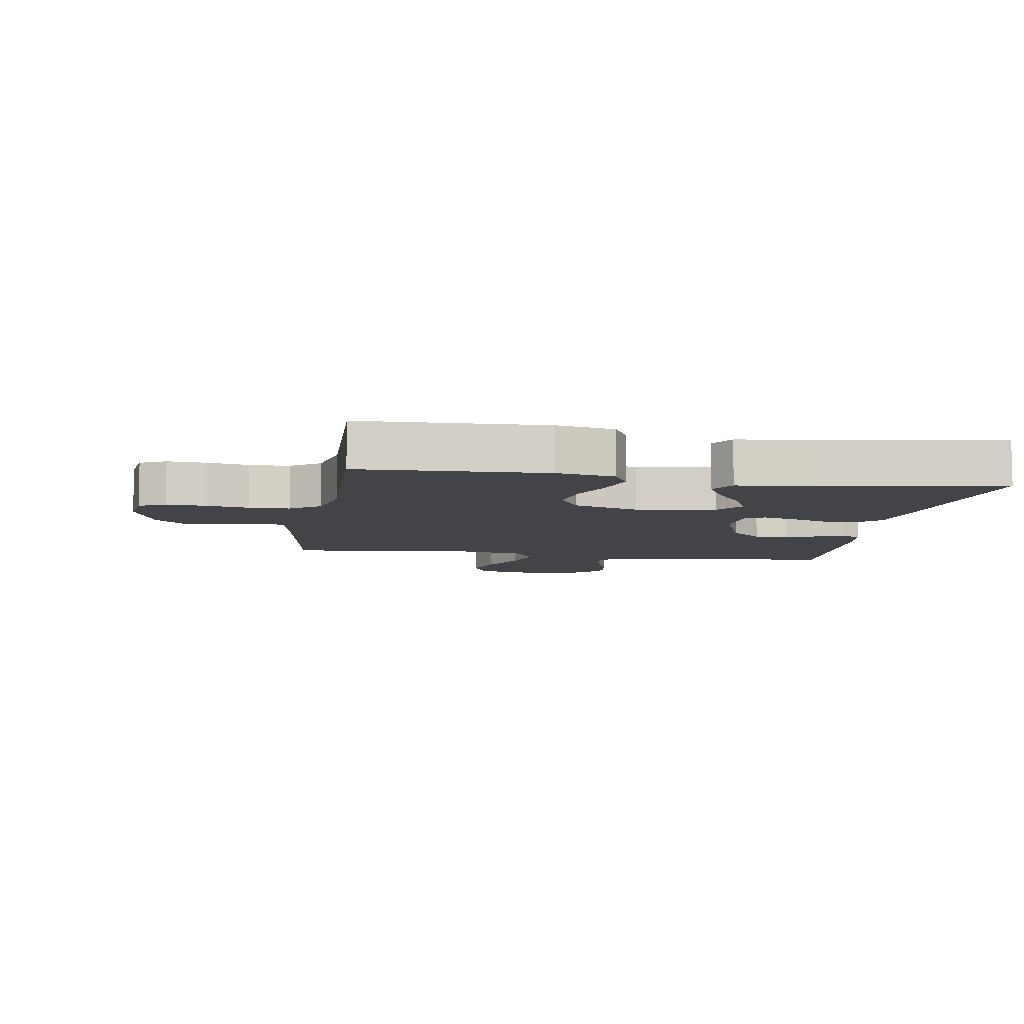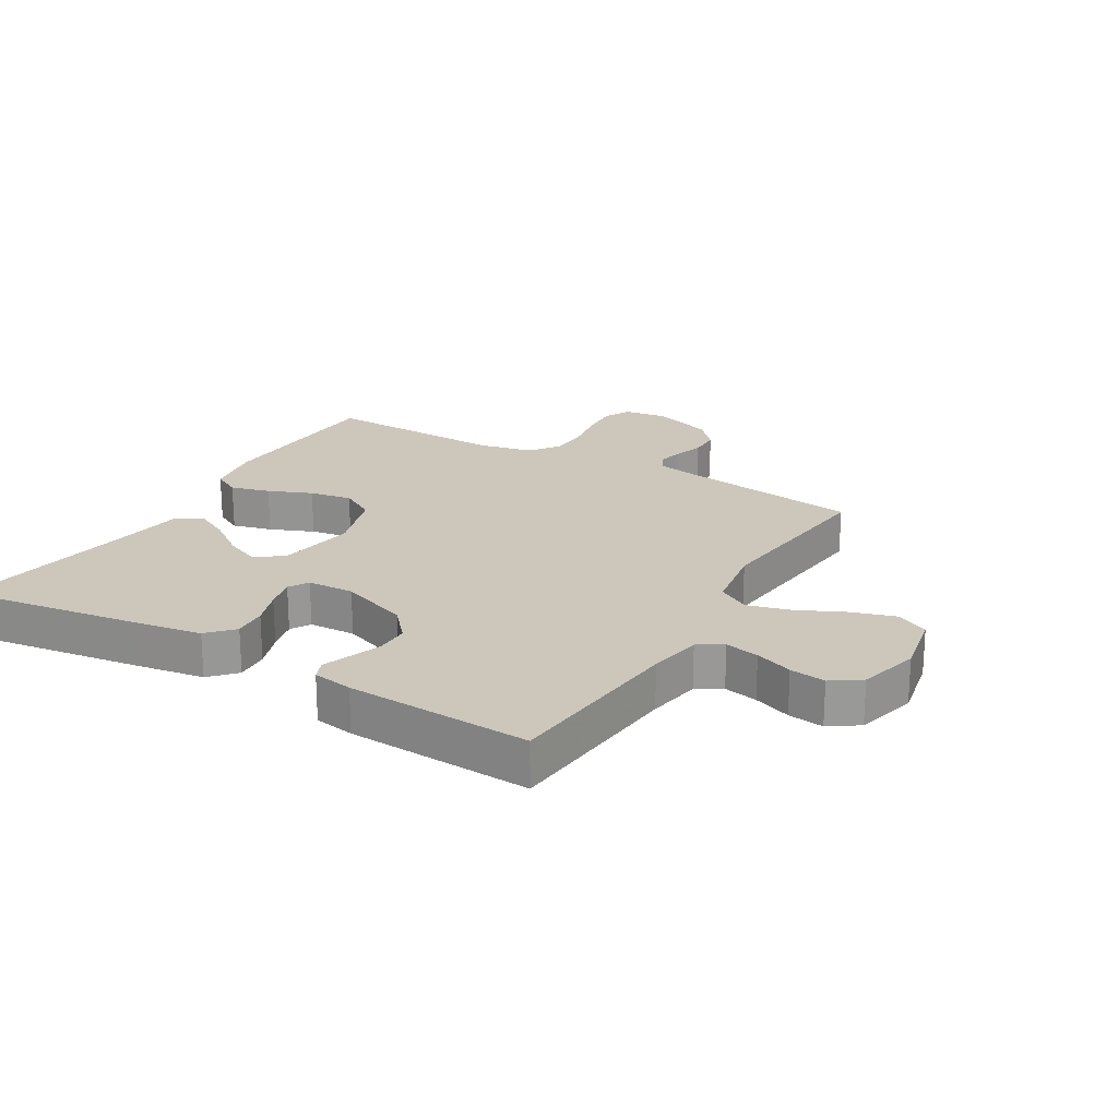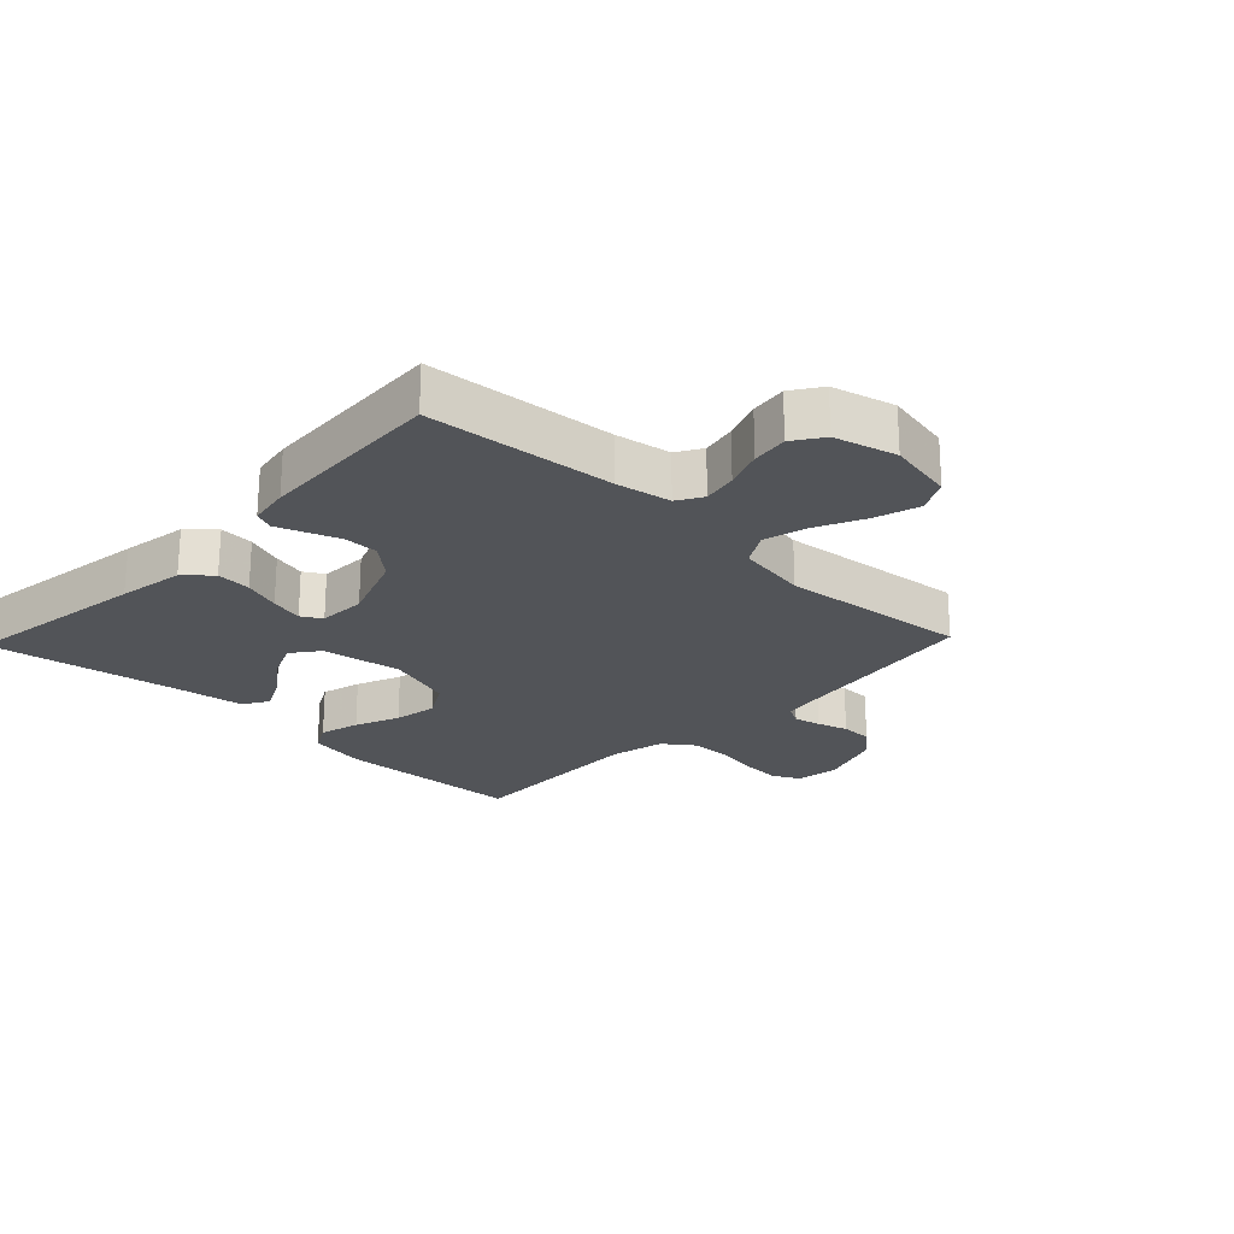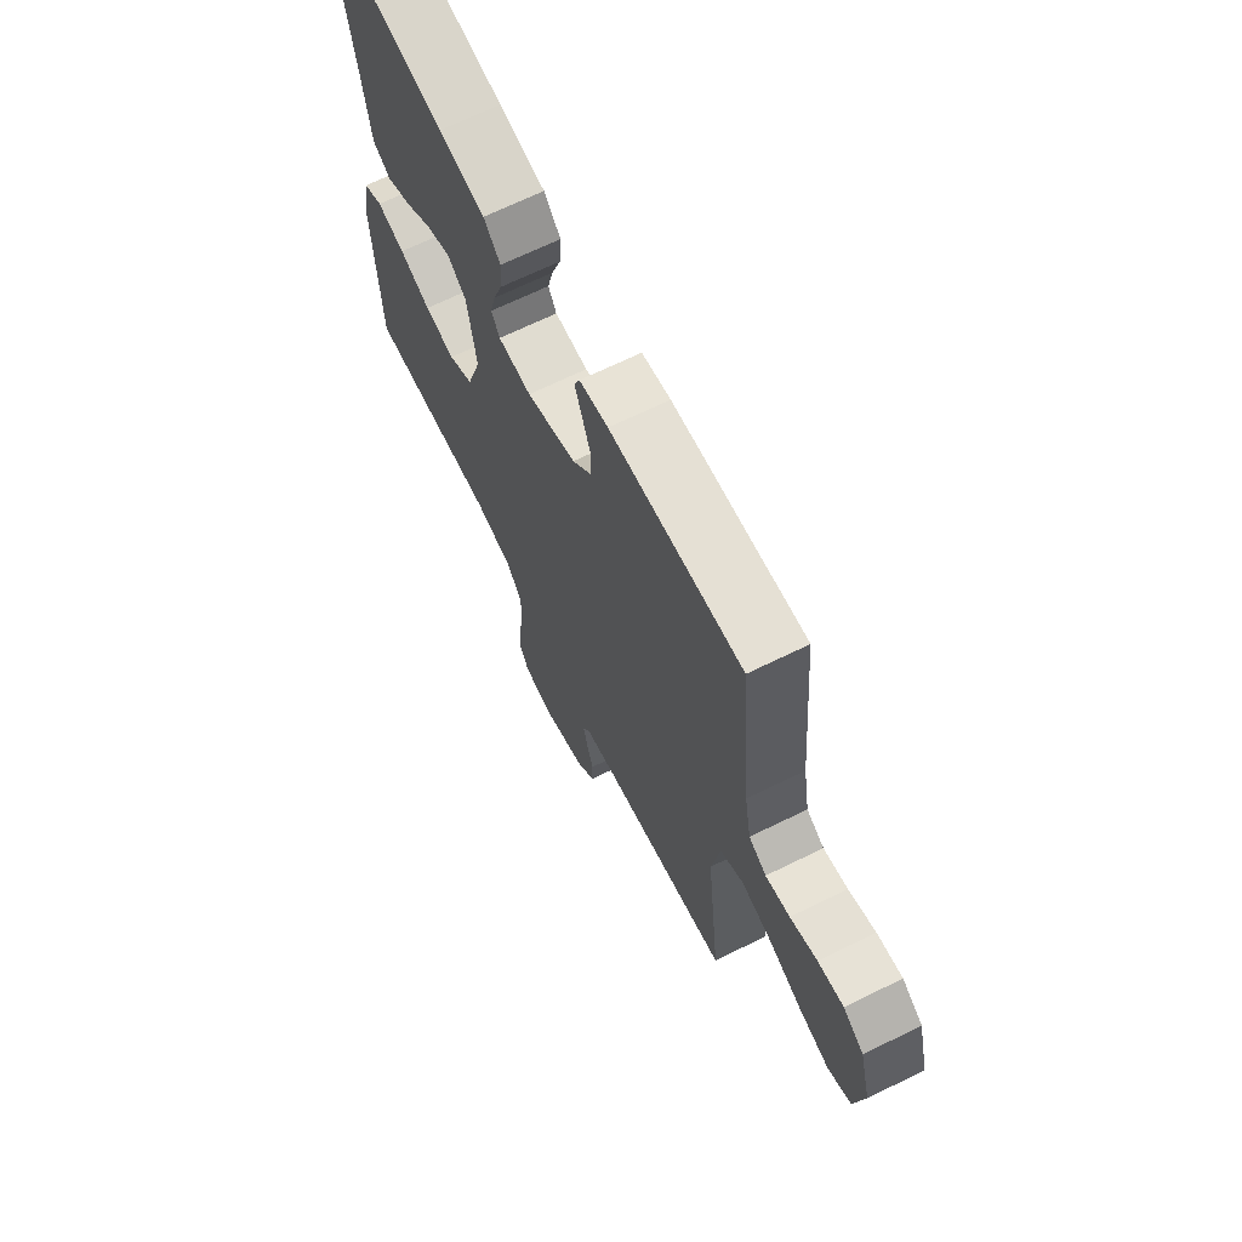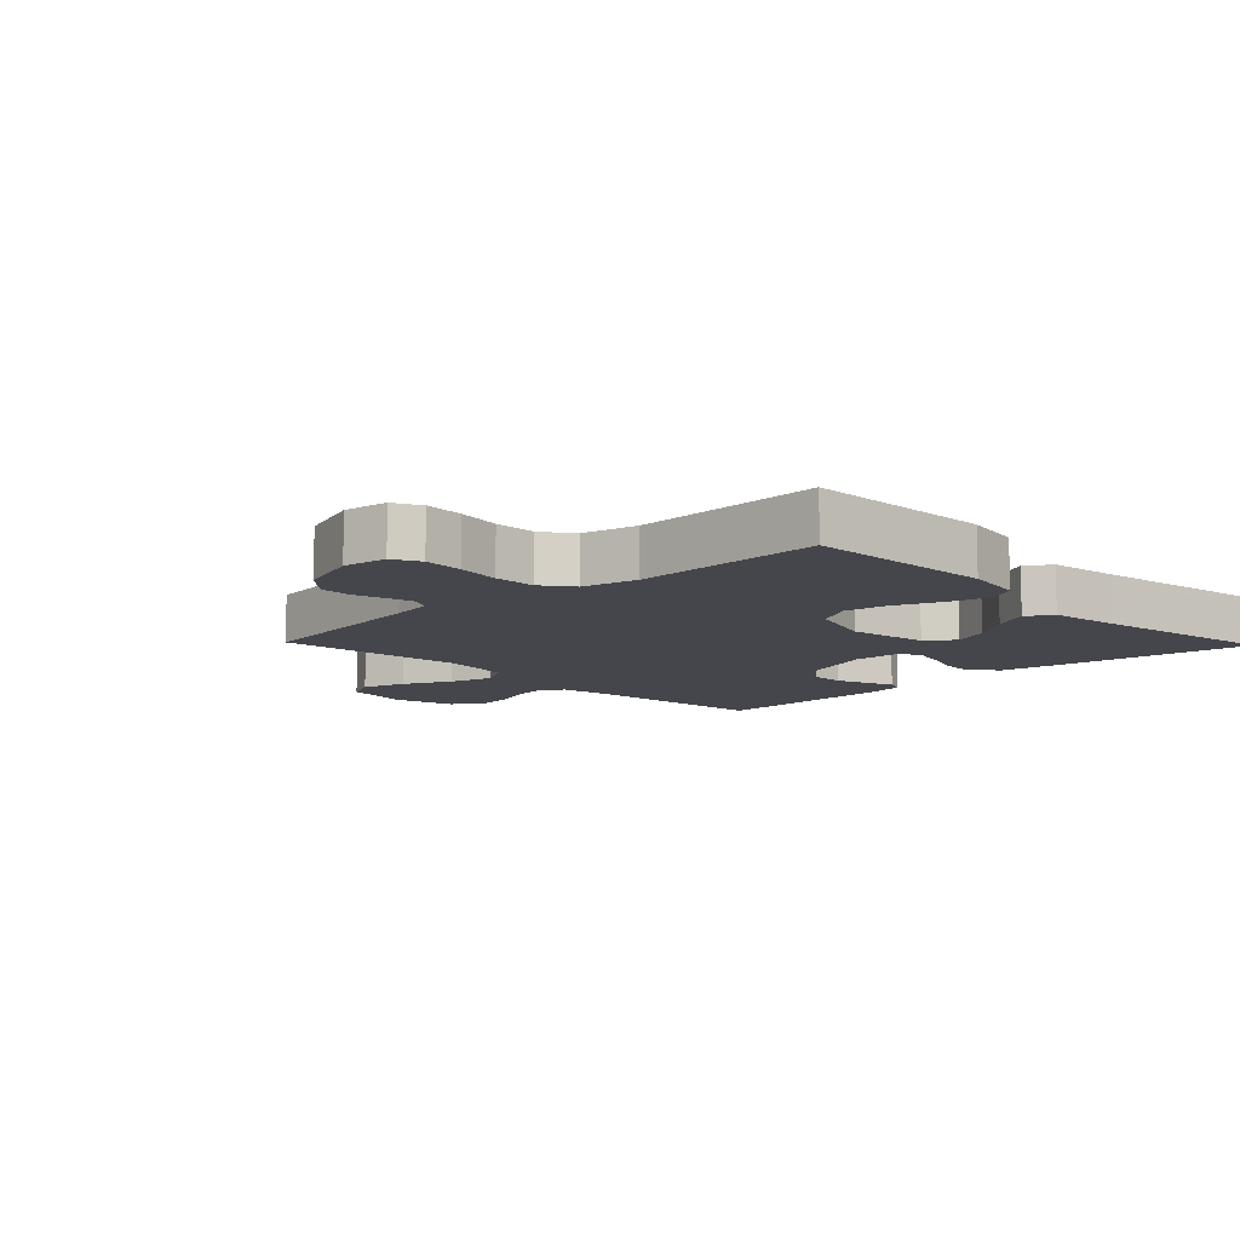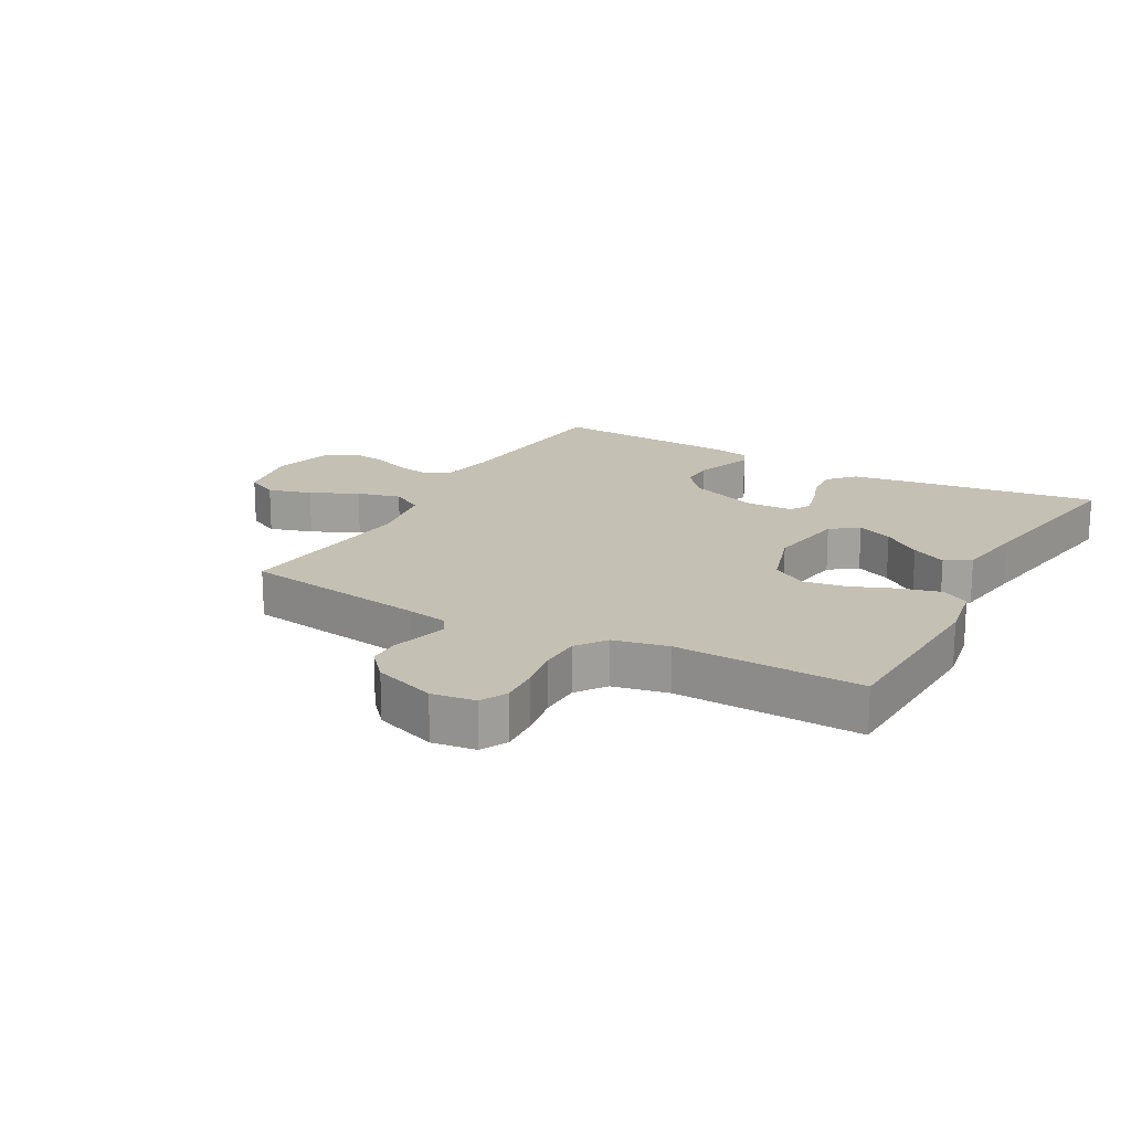
<metadata>
{"format":"obj","ext":"obj","renderer":"f3d","projection":"perspective","resolution":1024,"background":"white","views":[{"elev":-7.8,"azim":-99.2,"up":"+Y"},{"elev":21.5,"azim":30.5,"up":"+Y"},{"elev":-23.2,"azim":46.3,"up":"+Y"},{"elev":67.8,"azim":63.8,"up":"+Z"},{"elev":-10.0,"azim":-136.1,"up":"+Y"},{"elev":18.2,"azim":-150.8,"up":"+Y"}]}
</metadata>
<code>
v -0.5 0.07 -0.5
v -0.511 0.07 -0.2
v -0.494 0.07 -0.106
v -0.449 0.07 -0.082
v -0.385 0.07 -0.099
v -0.314 0.07 -0.128
v -0.245 0.07 -0.14
v -0.188 0.07 -0.107
v -0.154 0.07 0
v -0.174 0.07 0.128
v -0.218 0.07 0.161
v -0.276 0.07 0.136
v -0.338 0.07 0.091
v -0.395 0.07 0.062
v -0.436 0.07 0.086
v -0.452 0.07 0.2
v -0.5 0.07 0.5
v -0.2 0.07 0.457
v -0.095 0.07 0.44
v -0.057 0.07 0.399
v -0.061 0.07 0.344
v -0.082 0.07 0.285
v -0.095 0.07 0.233
v -0.076 0.07 0.201
v 0 0.07 0.198
v 0.113 0.07 0.24
v 0.157 0.07 0.291
v 0.157 0.07 0.346
v 0.138 0.07 0.398
v 0.122 0.07 0.442
v 0.135 0.07 0.473
v 0.2 0.07 0.484
v 0.5 0.07 0.5
v 0.526 0.07 0.2
v 0.541 0.07 0.113
v 0.581 0.07 0.089
v 0.636 0.07 0.1
v 0.697 0.07 0.123
v 0.755 0.07 0.131
v 0.802 0.07 0.099
v 0.828 0.07 0
v 0.807 0.07 -0.107
v 0.755 0.07 -0.133
v 0.685 0.07 -0.112
v 0.609 0.07 -0.076
v 0.539 0.07 -0.057
v 0.487 0.07 -0.087
v 0.468 0.07 -0.2
v 0.5 0.07 -0.5
v 0.2 0.07 -0.544
v 0.134 0.07 -0.556
v 0.117 0.07 -0.586
v 0.127 0.07 -0.628
v 0.142 0.07 -0.677
v 0.141 0.07 -0.728
v 0.1 0.07 -0.774
v 0 0.07 -0.809
v -0.07 0.07 -0.799
v -0.092 0.07 -0.756
v -0.088 0.07 -0.694
v -0.076 0.07 -0.624
v -0.077 0.07 -0.558
v -0.112 0.07 -0.51
v -0.2 0.07 -0.491
v -0.5 0 -0.5
v -0.511 0 -0.2
v -0.494 0 -0.106
v -0.449 0 -0.082
v -0.385 0 -0.099
v -0.314 0 -0.128
v -0.245 0 -0.14
v -0.188 0 -0.107
v -0.154 0 0
v -0.174 0 0.128
v -0.218 0 0.161
v -0.276 0 0.136
v -0.338 0 0.091
v -0.395 0 0.062
v -0.436 0 0.086
v -0.452 0 0.2
v -0.5 0 0.5
v -0.2 0 0.457
v -0.095 0 0.44
v -0.057 0 0.399
v -0.061 0 0.344
v -0.082 0 0.285
v -0.095 0 0.233
v -0.076 0 0.201
v 0 0 0.198
v 0.113 0 0.24
v 0.157 0 0.291
v 0.157 0 0.346
v 0.138 0 0.398
v 0.122 0 0.442
v 0.135 0 0.473
v 0.2 0 0.484
v 0.5 0 0.5
v 0.526 0 0.2
v 0.541 0 0.113
v 0.581 0 0.089
v 0.636 0 0.1
v 0.697 0 0.123
v 0.755 0 0.131
v 0.802 0 0.099
v 0.828 0 0
v 0.807 0 -0.107
v 0.755 0 -0.133
v 0.685 0 -0.112
v 0.609 0 -0.076
v 0.539 0 -0.057
v 0.487 0 -0.087
v 0.468 0 -0.2
v 0.5 0 -0.5
v 0.2 0 -0.544
v 0.134 0 -0.556
v 0.117 0 -0.586
v 0.127 0 -0.628
v 0.142 0 -0.677
v 0.141 0 -0.728
v 0.1 0 -0.774
v 0 0 -0.809
v -0.07 0 -0.799
v -0.092 0 -0.756
v -0.088 0 -0.694
v -0.076 0 -0.624
v -0.077 0 -0.558
v -0.112 0 -0.51
v -0.2 0 -0.491
f 59 60 61
f 58 59 61
f 57 58 61
f 56 57 61
f 55 56 61
f 54 55 61
f 53 54 61
f 52 53 61 62
f 51 52 62 63
f 48 49 50
f 51 63 64
f 50 51 64
f 48 50 64
f 47 48 64
f 43 44 45
f 42 43 45
f 41 42 45
f 40 41 45
f 39 40 45
f 38 39 45
f 37 38 45
f 36 37 45 46
f 35 36 46 47
f 32 33 34
f 31 32 34
f 30 31 34
f 29 30 34
f 28 29 34
f 34 35 47
f 28 34 47
f 27 28 47
f 20 21 22
f 19 20 22
f 18 19 22
f 17 18 22
f 16 17 22
f 15 16 22
f 14 15 22
f 13 14 22
f 12 13 22
f 11 12 22 23
f 10 11 23 24
f 4 5 6
f 3 4 6
f 2 3 6
f 1 2 6
f 64 1 6
f 64 6 7
f 26 27 47 64
f 25 26 64
f 9 10 24 25
f 8 9 25 64
f 7 8 64
f 125 124 123
f 125 123 122
f 125 122 121
f 125 121 120
f 125 120 119
f 125 119 118
f 125 118 117
f 126 125 117 116
f 127 126 116 115
f 114 113 112
f 128 127 115
f 128 115 114
f 128 114 112
f 128 112 111
f 109 108 107
f 109 107 106
f 109 106 105
f 109 105 104
f 109 104 103
f 109 103 102
f 109 102 101
f 110 109 101 100
f 111 110 100 99
f 98 97 96
f 98 96 95
f 98 95 94
f 98 94 93
f 98 93 92
f 111 99 98
f 111 98 92
f 111 92 91
f 86 85 84
f 86 84 83
f 86 83 82
f 86 82 81
f 86 81 80
f 86 80 79
f 86 79 78
f 86 78 77
f 86 77 76
f 87 86 76 75
f 88 87 75 74
f 70 69 68
f 70 68 67
f 70 67 66
f 70 66 65
f 70 65 128
f 71 70 128
f 128 111 91 90
f 128 90 89
f 89 88 74 73
f 128 89 73 72
f 128 72 71
f 1 65 66 2
f 2 66 67 3
f 3 67 68 4
f 4 68 69 5
f 5 69 70 6
f 6 70 71 7
f 7 71 72 8
f 8 72 73 9
f 9 73 74 10
f 10 74 75 11
f 11 75 76 12
f 12 76 77 13
f 13 77 78 14
f 14 78 79 15
f 15 79 80 16
f 16 80 81 17
f 17 81 82 18
f 18 82 83 19
f 19 83 84 20
f 20 84 85 21
f 21 85 86 22
f 22 86 87 23
f 23 87 88 24
f 24 88 89 25
f 25 89 90 26
f 26 90 91 27
f 27 91 92 28
f 28 92 93 29
f 29 93 94 30
f 30 94 95 31
f 31 95 96 32
f 32 96 97 33
f 33 97 98 34
f 34 98 99 35
f 35 99 100 36
f 36 100 101 37
f 37 101 102 38
f 38 102 103 39
f 39 103 104 40
f 40 104 105 41
f 41 105 106 42
f 42 106 107 43
f 43 107 108 44
f 44 108 109 45
f 45 109 110 46
f 46 110 111 47
f 47 111 112 48
f 48 112 113 49
f 49 113 114 50
f 50 114 115 51
f 51 115 116 52
f 52 116 117 53
f 53 117 118 54
f 54 118 119 55
f 55 119 120 56
f 56 120 121 57
f 57 121 122 58
f 58 122 123 59
f 59 123 124 60
f 60 124 125 61
f 61 125 126 62
f 62 126 127 63
f 63 127 128 64
f 64 128 65 1

</code>
